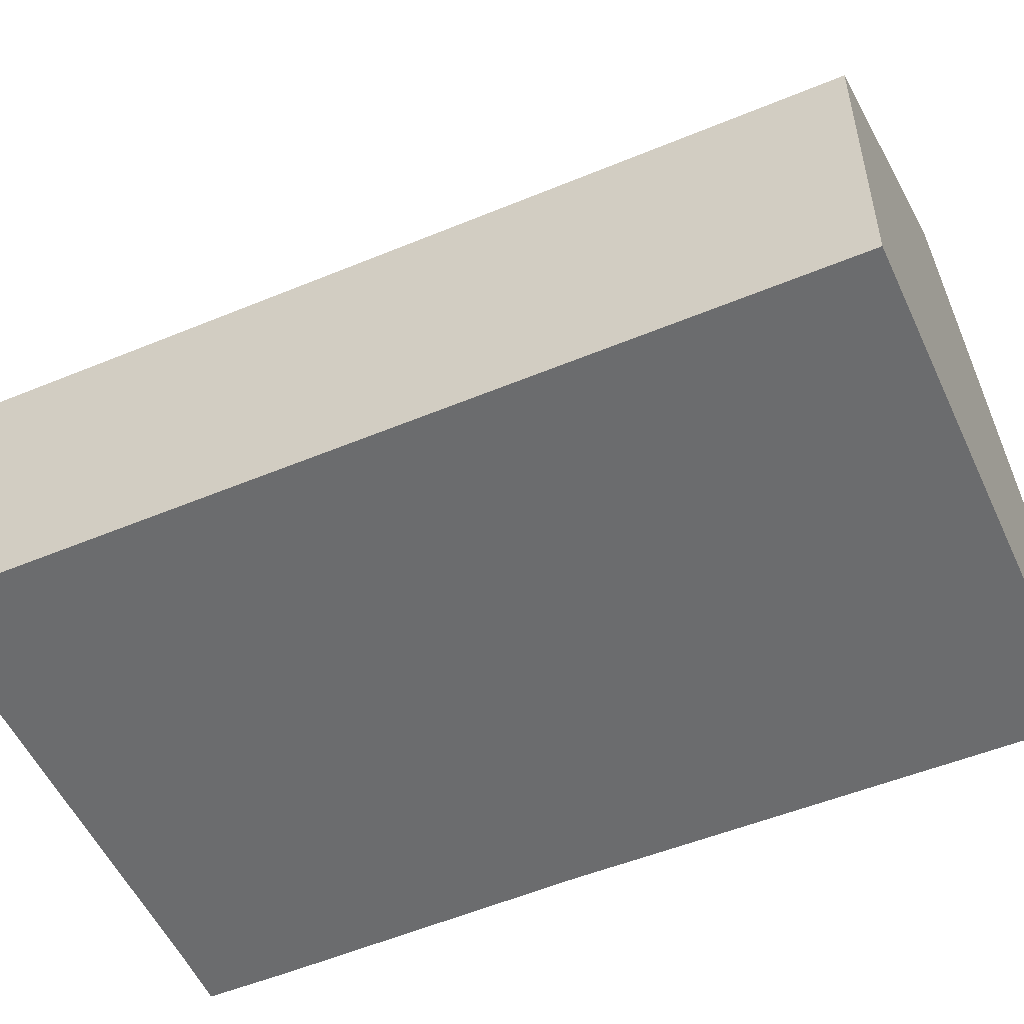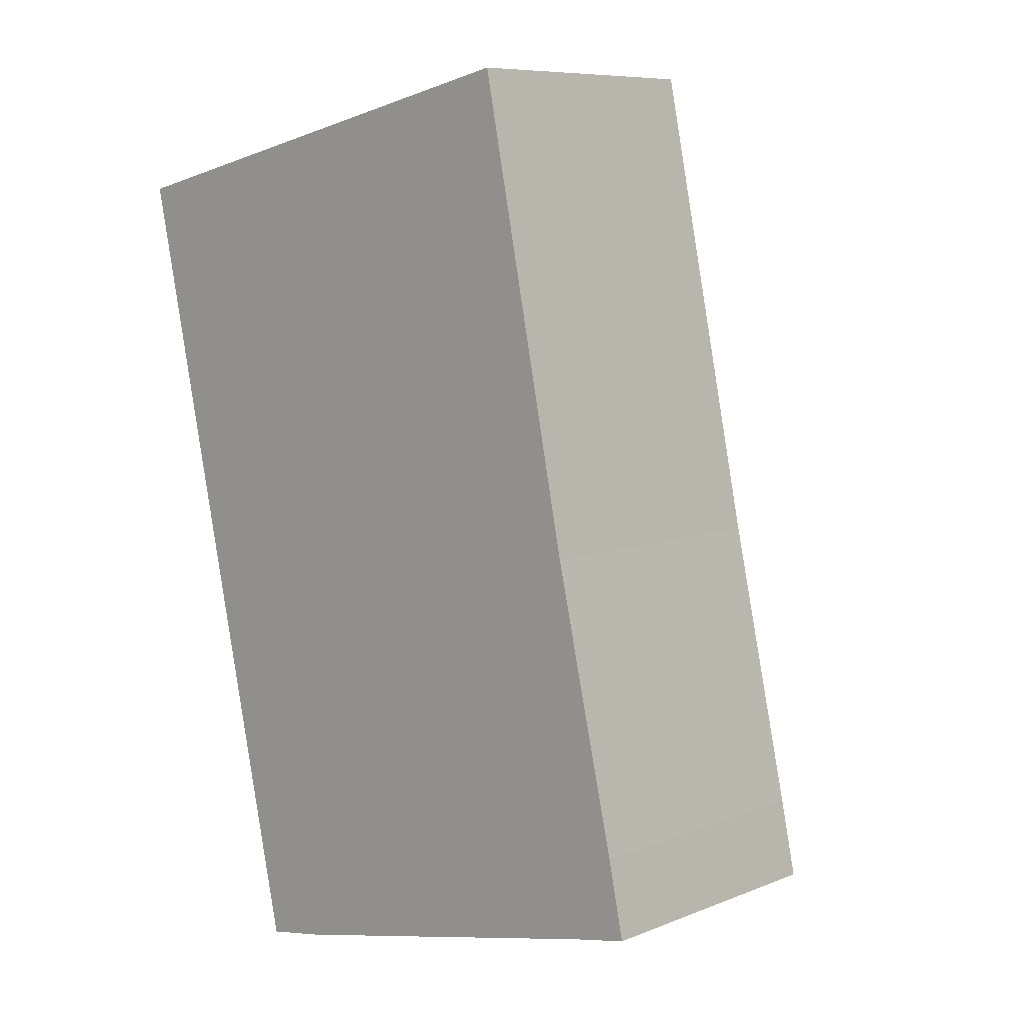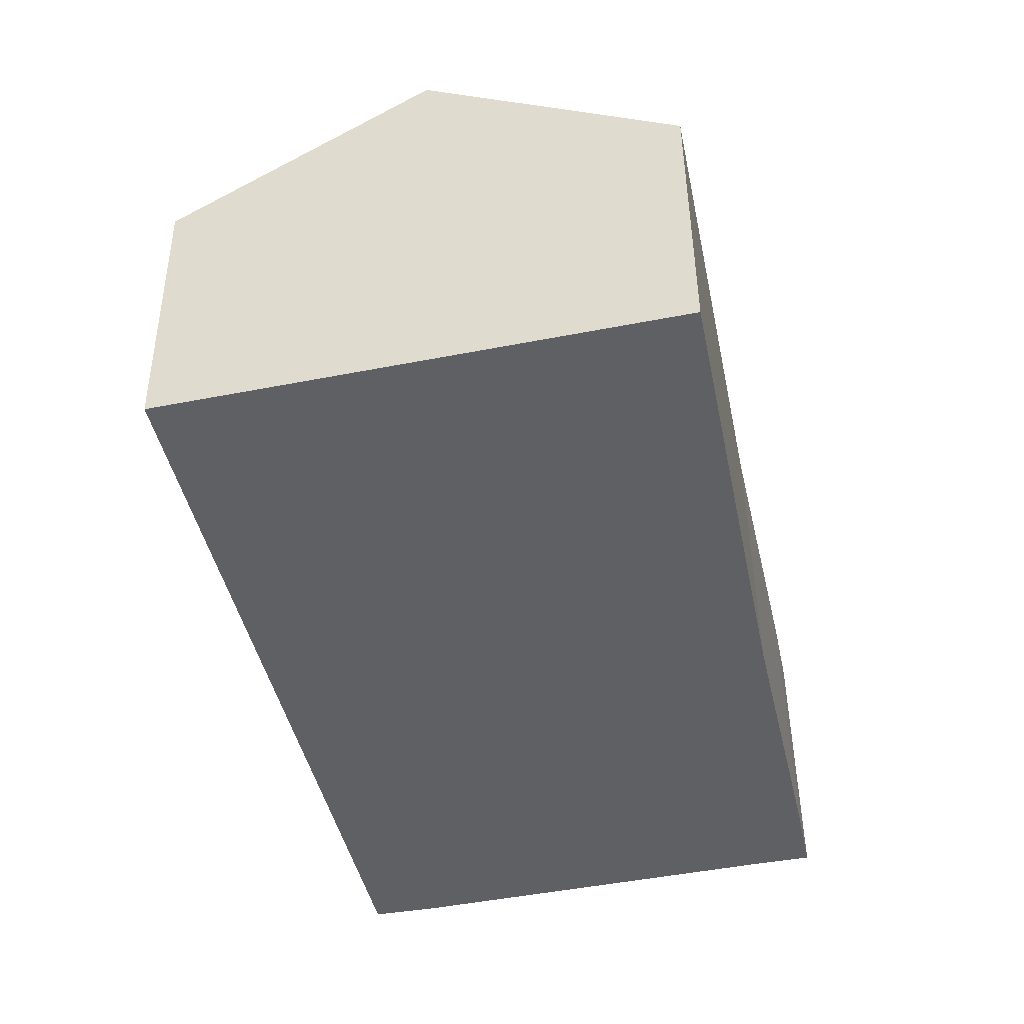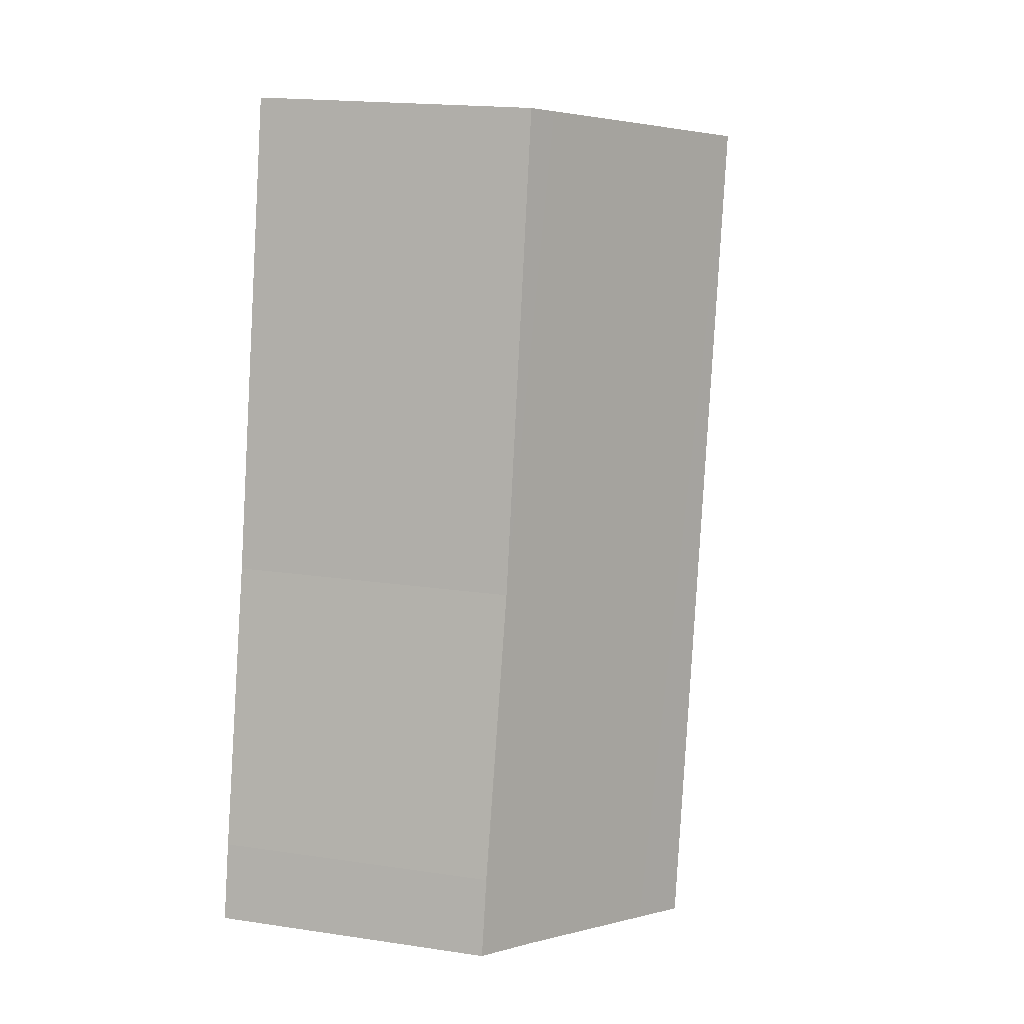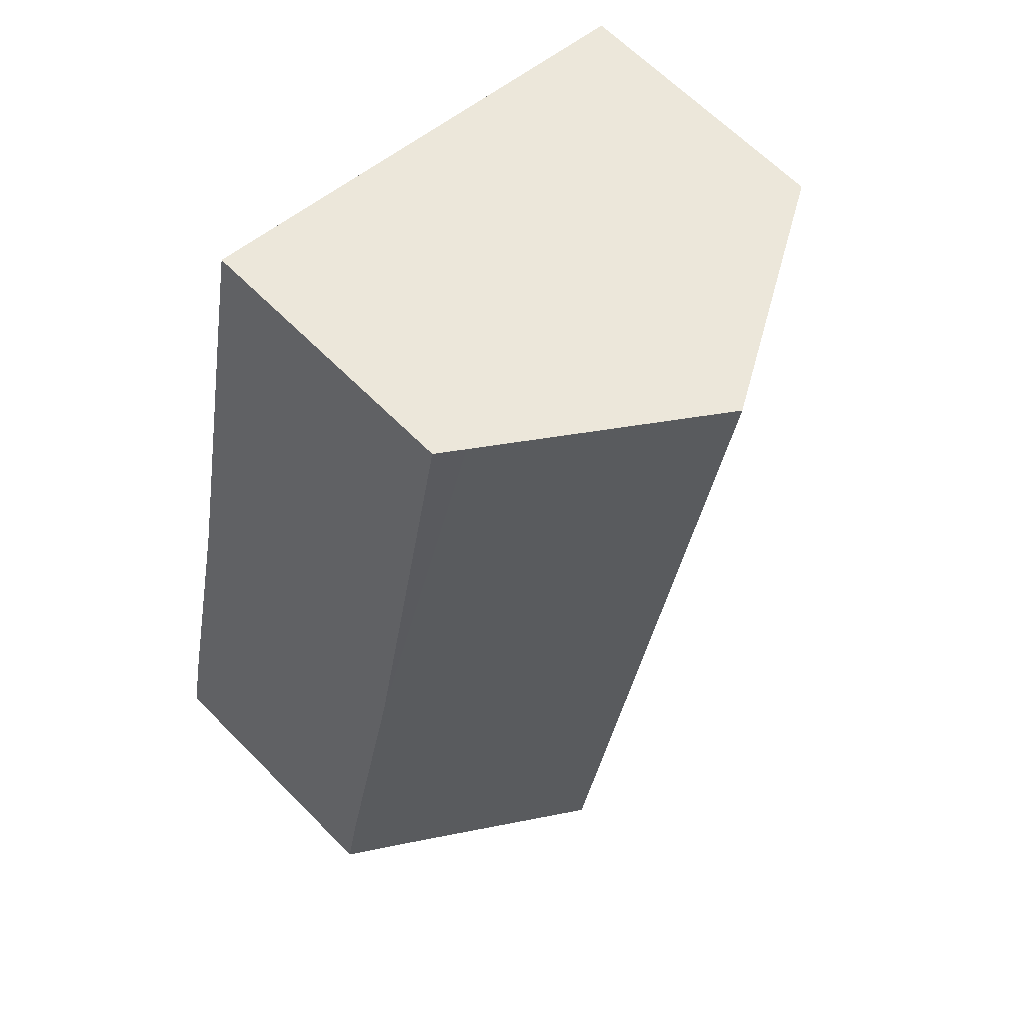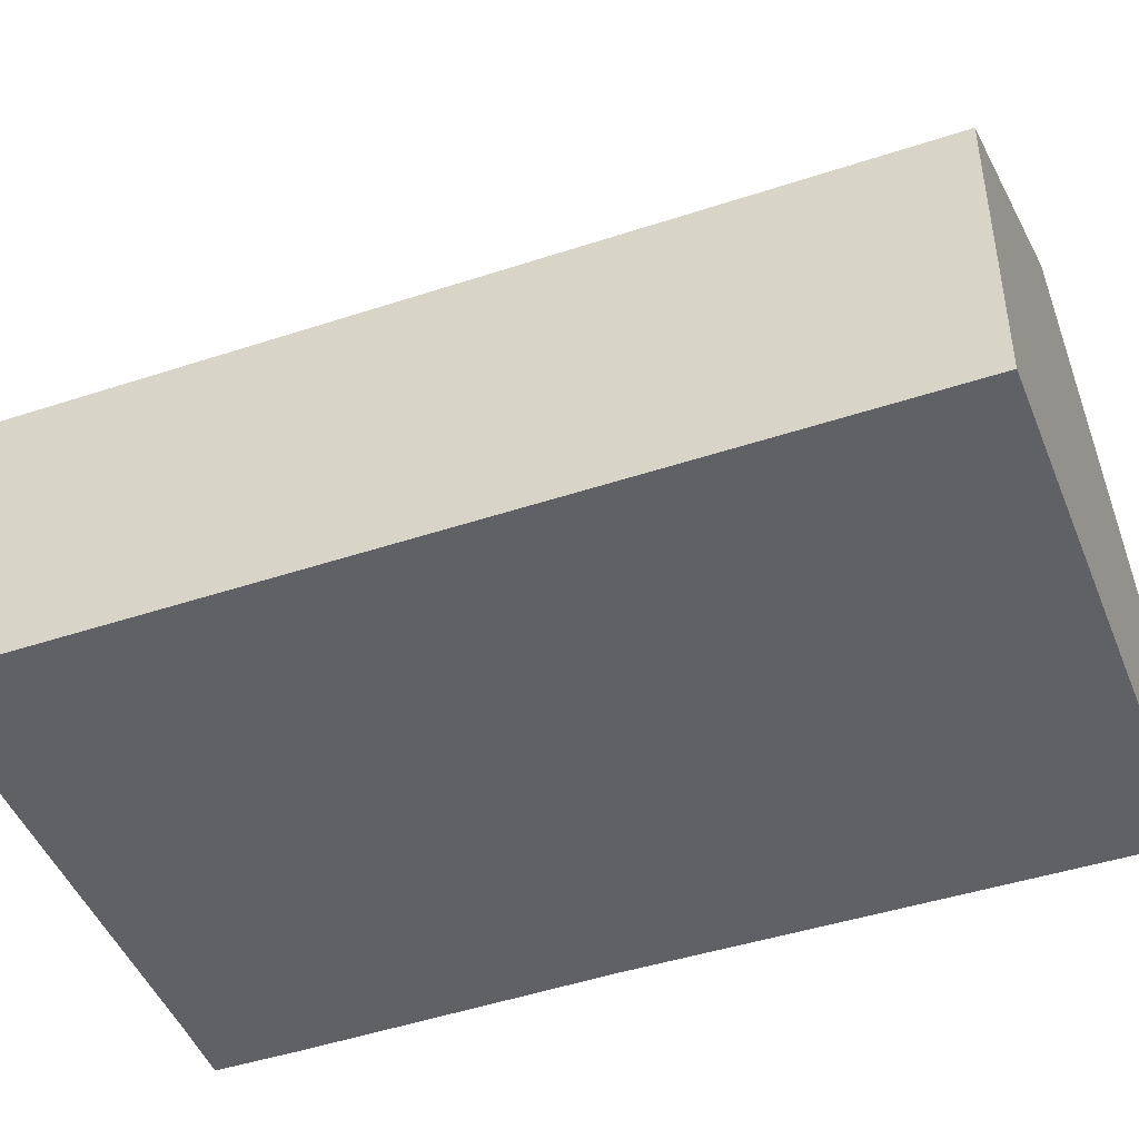
<metadata>
{"format":"obj","ext":"obj","renderer":"f3d","projection":"perspective","resolution":1024,"background":"white","views":[{"elev":-53.6,"azim":-78.3,"up":"+Y"},{"elev":8.3,"azim":42.8,"up":"+Z"},{"elev":45.5,"azim":-0.5,"up":"+Z"},{"elev":18.2,"azim":106.2,"up":"+Z"},{"elev":64.8,"azim":135.4,"up":"+Z"},{"elev":-46.4,"azim":-81.5,"up":"+Y"}]}
</metadata>
<code>
v  13.61 5.605 -14.24
v  12 5.653 -7.062
v  13.29 5.602 -12.7
v  12.46 6.269 -14.48
v  9.564 5.916 2.138
v  5.067 8.517 1.133
v  9.564 7.944 -15.14
v  8.575 8.517 -15.36
v  10.1 5.605 2.258
v  0 5.586 3.42e-16
v  4.893 6.386 -16.2
v  3.567 5.625 -16.44
v  10.1 -1.383e-16 2.258
v  9.564 -1.309e-16 2.138
v  5.067 -6.938e-17 1.133
v  0 0 0
v  12 4.324e-16 -7.062
v  13.29 7.777e-16 -12.7
v  13.61 8.723e-16 -14.24
v  12.46 8.868e-16 -14.48
v  4.893 9.92e-16 -16.2
v  9.564 9.27e-16 -15.14
v  8.575 9.408e-16 -15.36
v  3.567 1.007e-15 -16.44
g defaultobject
f 1 2 3
f 2 1 4
f 2 4 5
f 5 4 6
f 6 4 7
f 6 7 8
f 5 9 2
f 10 11 12
f 11 10 8
f 8 10 6
f 5 13 9
f 13 5 6
f 13 6 14
f 14 6 10
f 14 10 15
f 15 10 16
f 9 17 2
f 17 9 13
f 17 3 2
f 3 17 18
f 3 19 1
f 19 3 18
f 1 20 4
f 20 1 19
f 20 7 4
f 7 20 8
f 8 20 11
f 11 20 21
f 21 20 22
f 21 22 23
f 21 12 11
f 12 21 24
f 24 10 12
f 10 24 16
f 18 20 19
f 20 18 22
f 22 18 23
f 23 18 17
f 23 17 21
f 21 17 24
f 24 17 16
f 16 17 13
f 16 13 14
f 16 14 15

</code>
